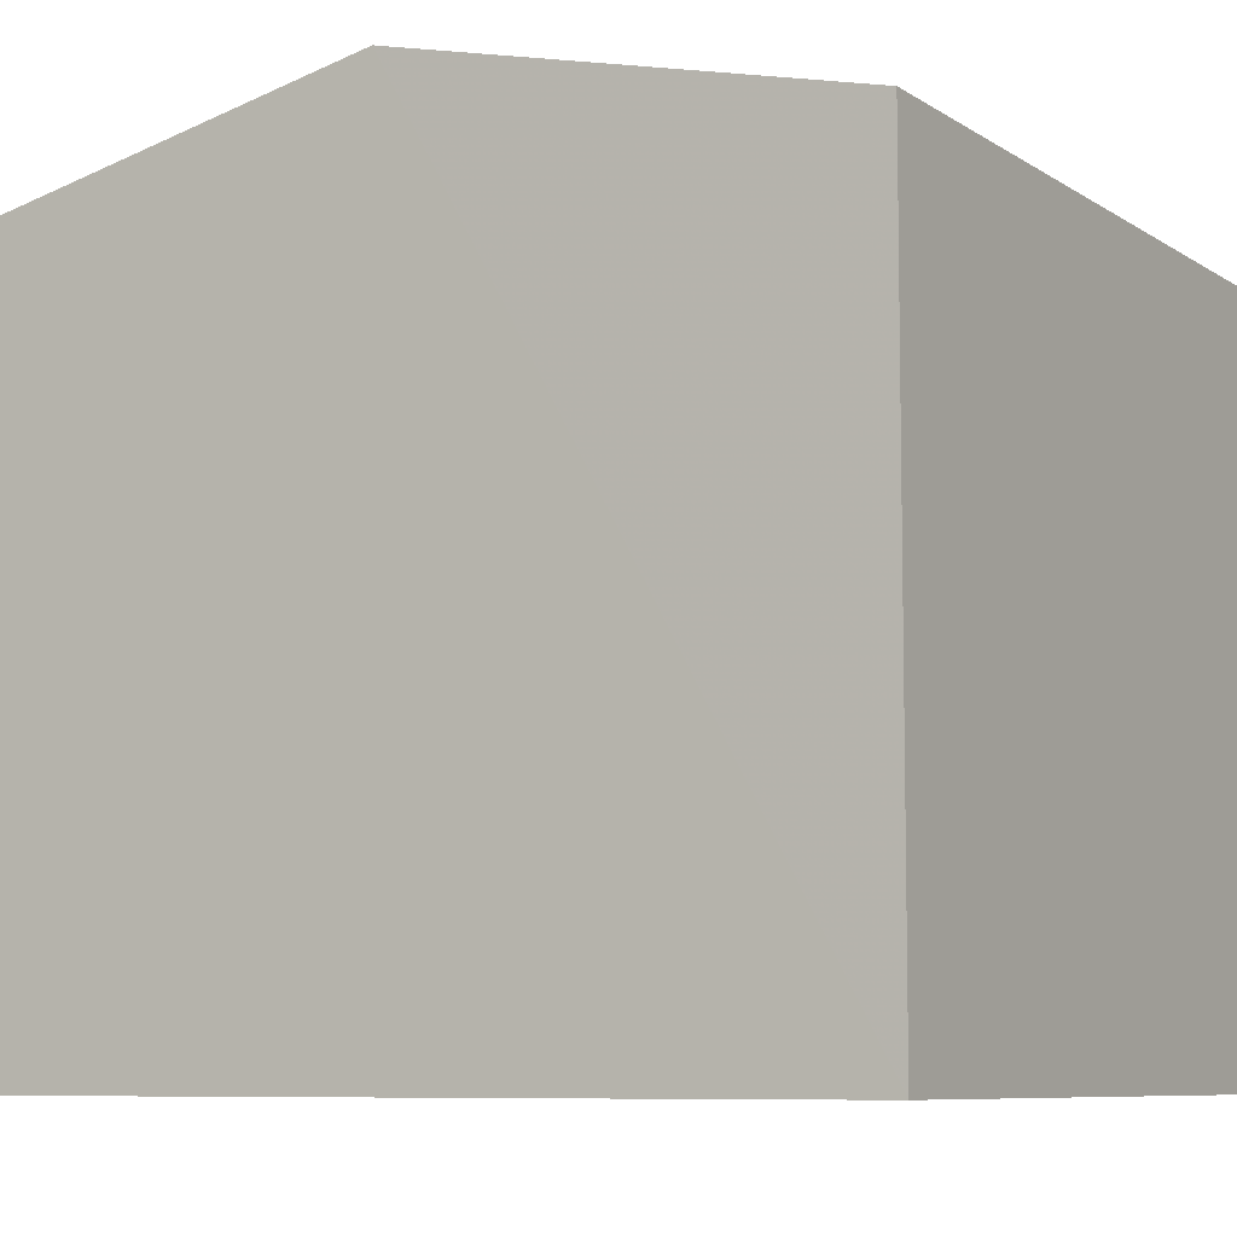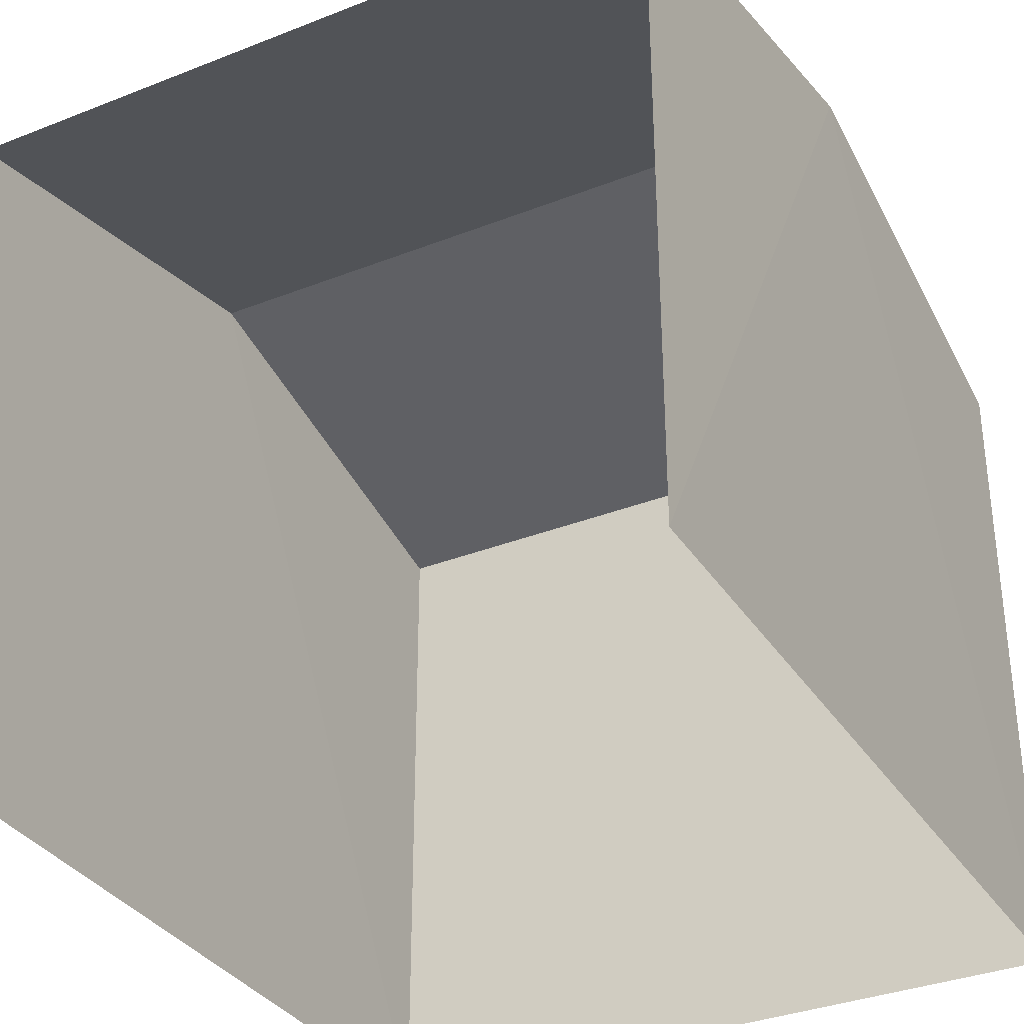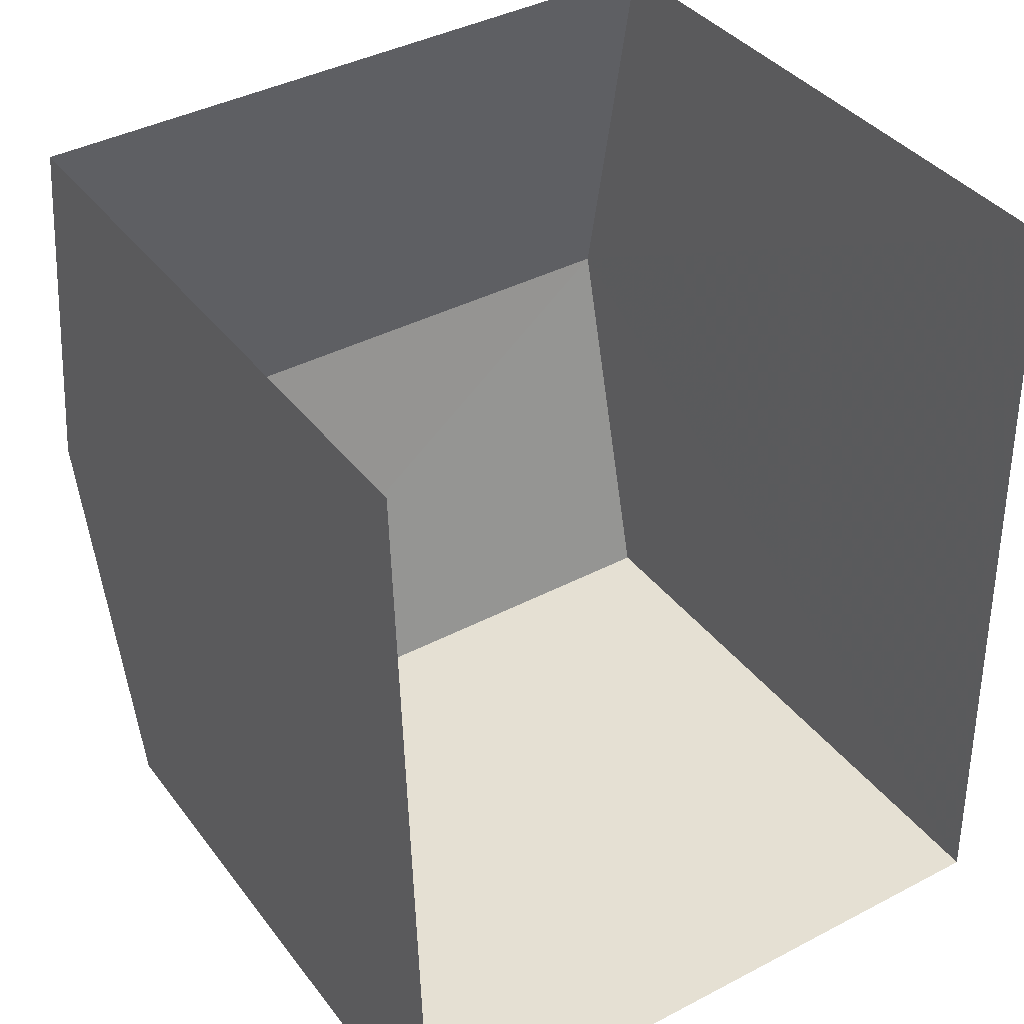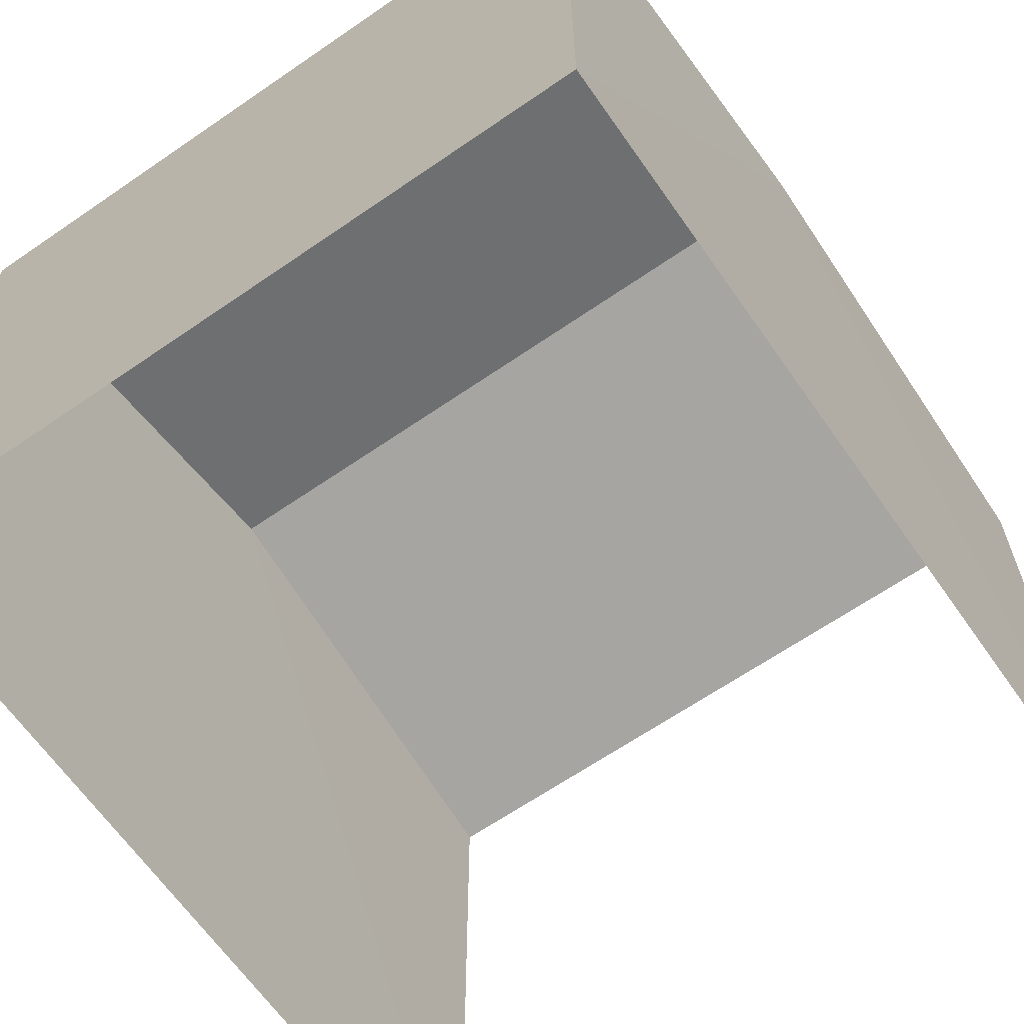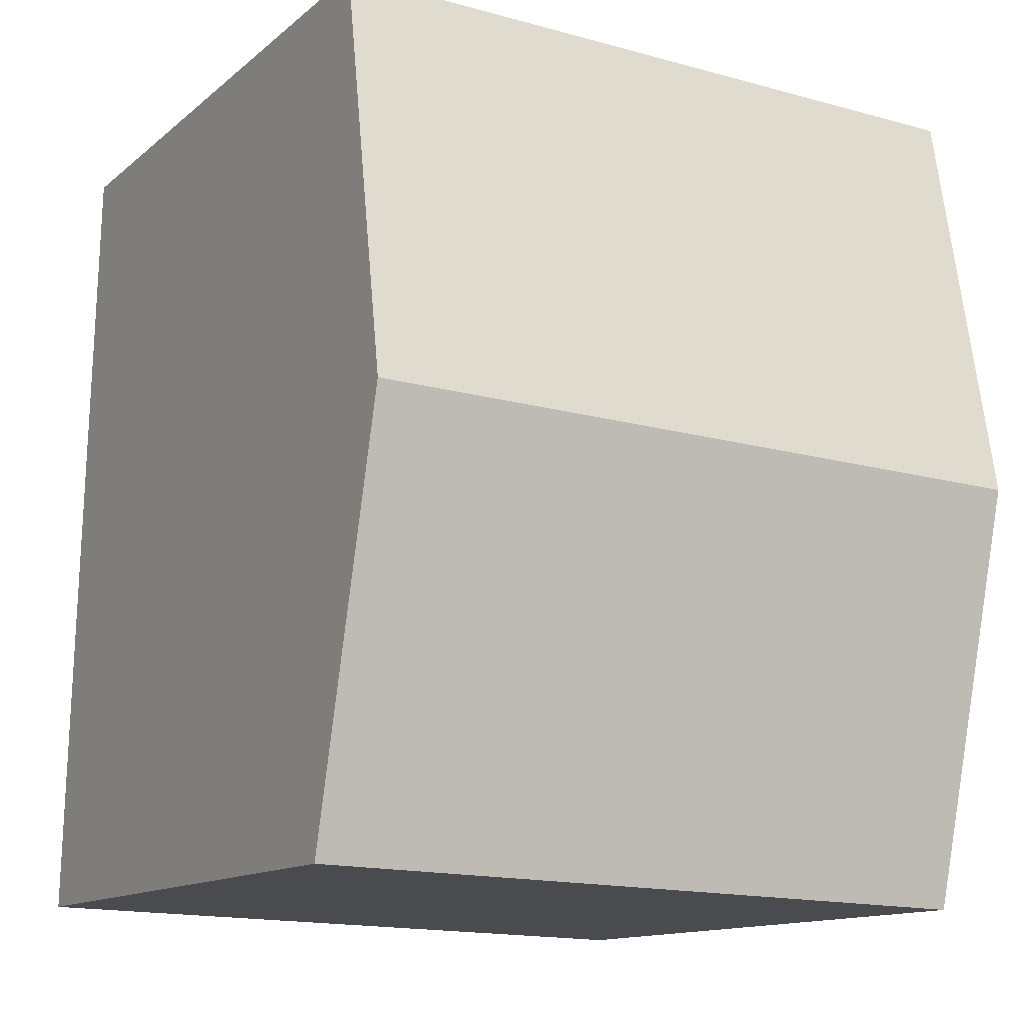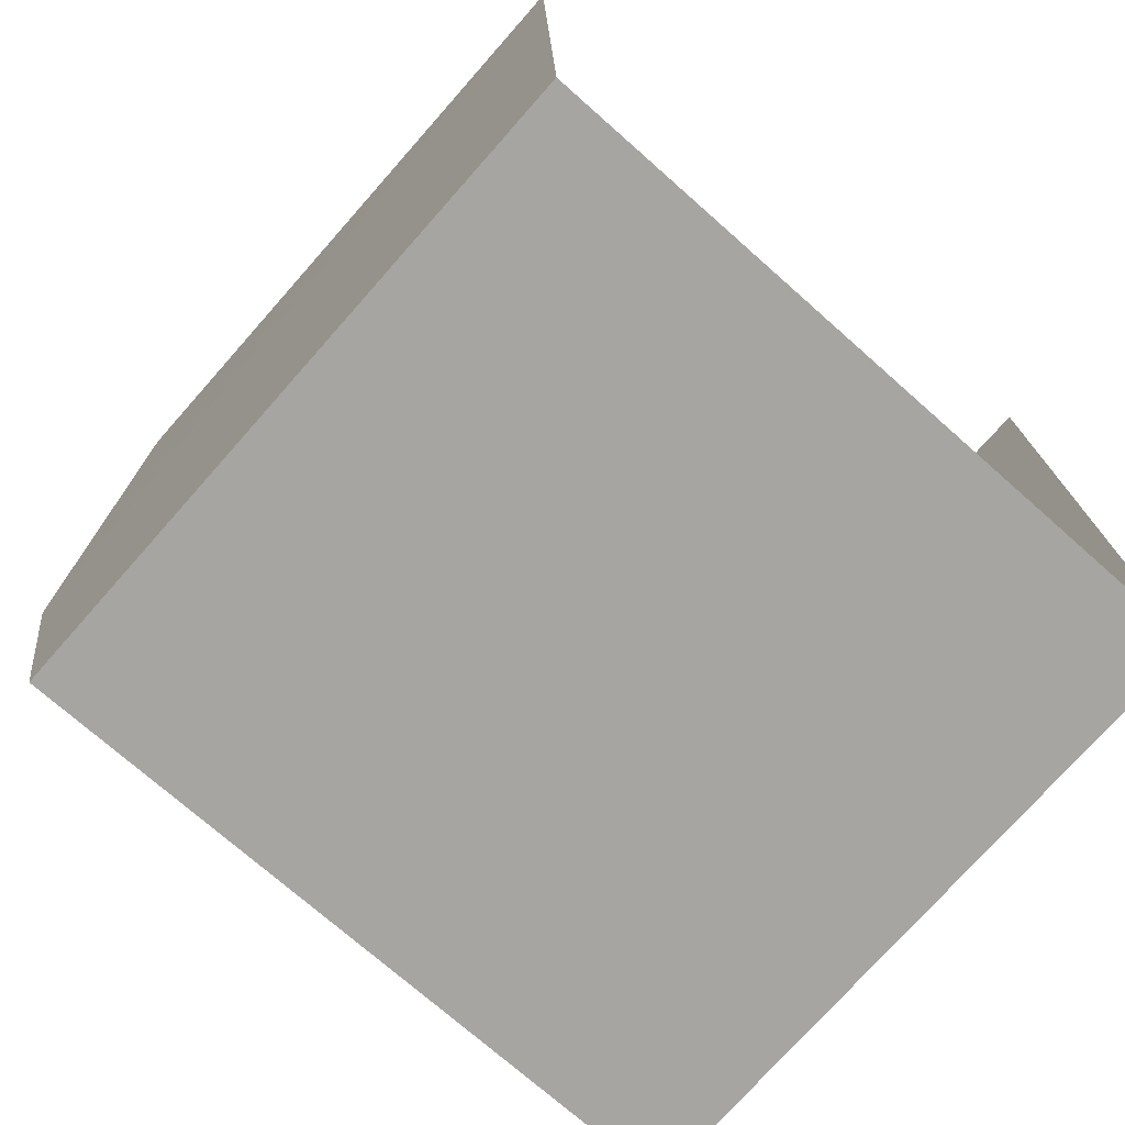
<metadata>
{"format":"obj","ext":"obj","renderer":"f3d","projection":"perspective","resolution":1024,"background":"white","views":[{"elev":-7.9,"azim":-60.7,"up":"+Z"},{"elev":-34.1,"azim":-153.3,"up":"+Z"},{"elev":37.8,"azim":147.4,"up":"+Y"},{"elev":-64.8,"azim":33.5,"up":"+Z"},{"elev":-13.0,"azim":-29.8,"up":"+Y"},{"elev":-74.7,"azim":138.4,"up":"+Y"}]}
</metadata>
<code>
v -3.732e+05 -1.05e+05 23.58
v -3.732e+05 -1.05e+05 23.57
v -3.732e+05 -1.05e+05 23.57
v -3.732e+05 -1.05e+05 23.58
v -3.732e+05 -1.05e+05 30.96
v -3.732e+05 -1.05e+05 30.96
v -3.732e+05 -1.05e+05 32.04
v -3.732e+05 -1.05e+05 32.04
v -3.732e+05 -1.05e+05 30.96
v -3.732e+05 -1.05e+05 30.96
f 1 2 3
f 4 1 3
f 6 3 2
f 6 5 3
f 5 6 7
f 8 5 7
f 7 9 8
f 7 10 9
f 10 1 4
f 9 10 4
f 6 2 7
f 2 1 7
f 1 10 7
f 9 4 8
f 4 3 8
f 3 5 8

</code>
